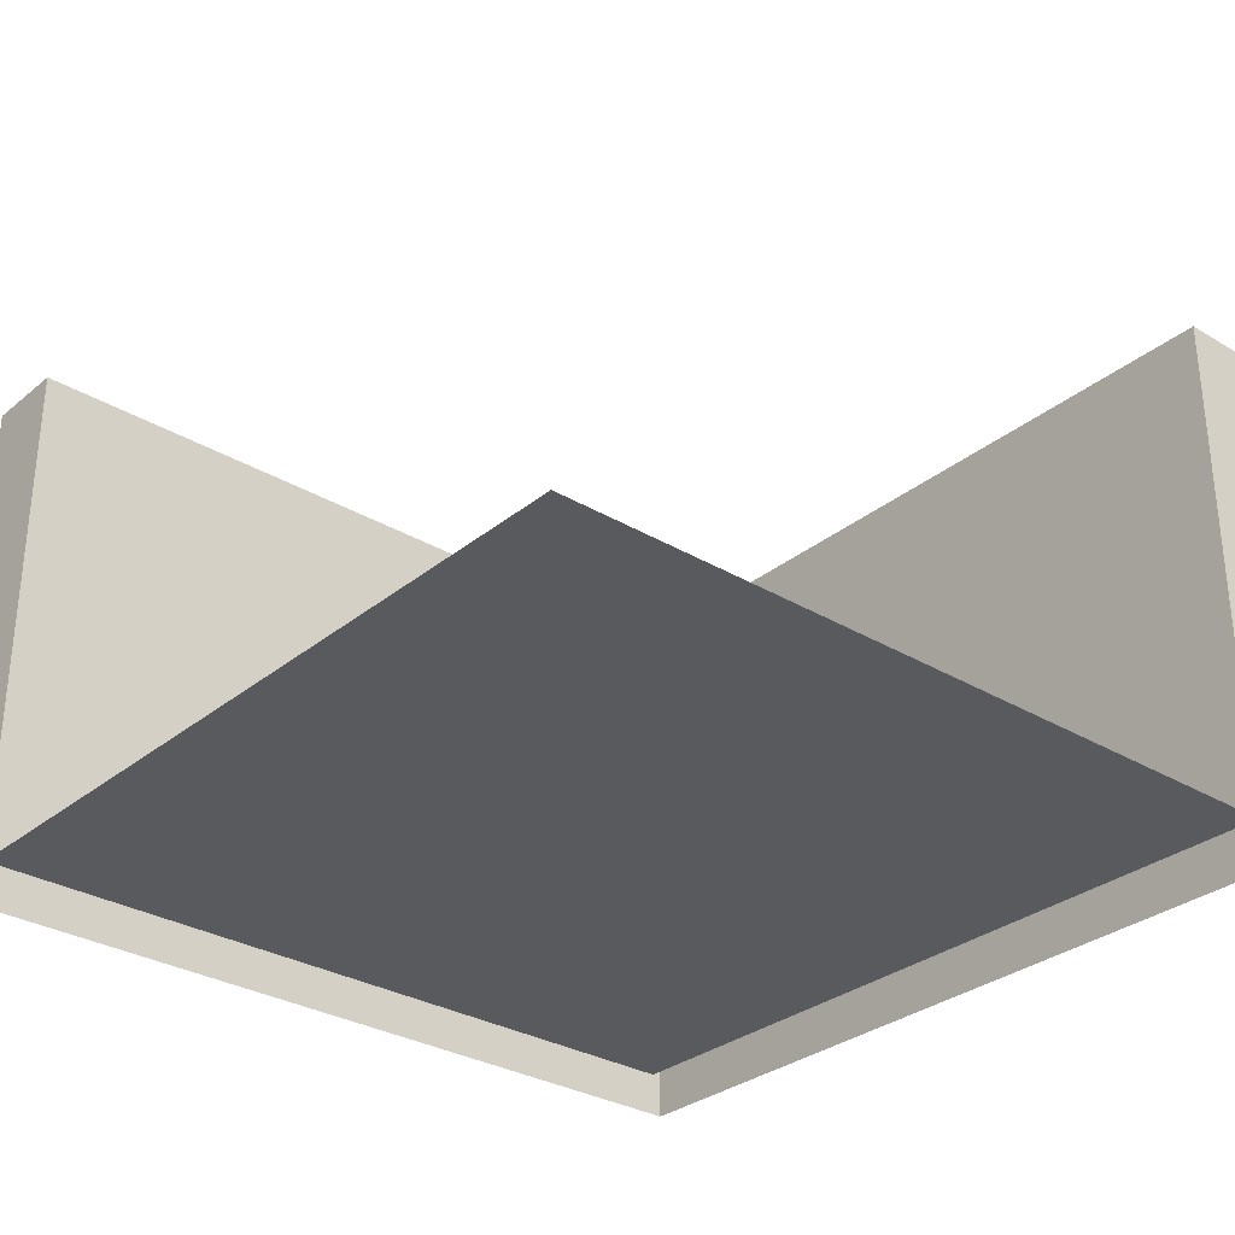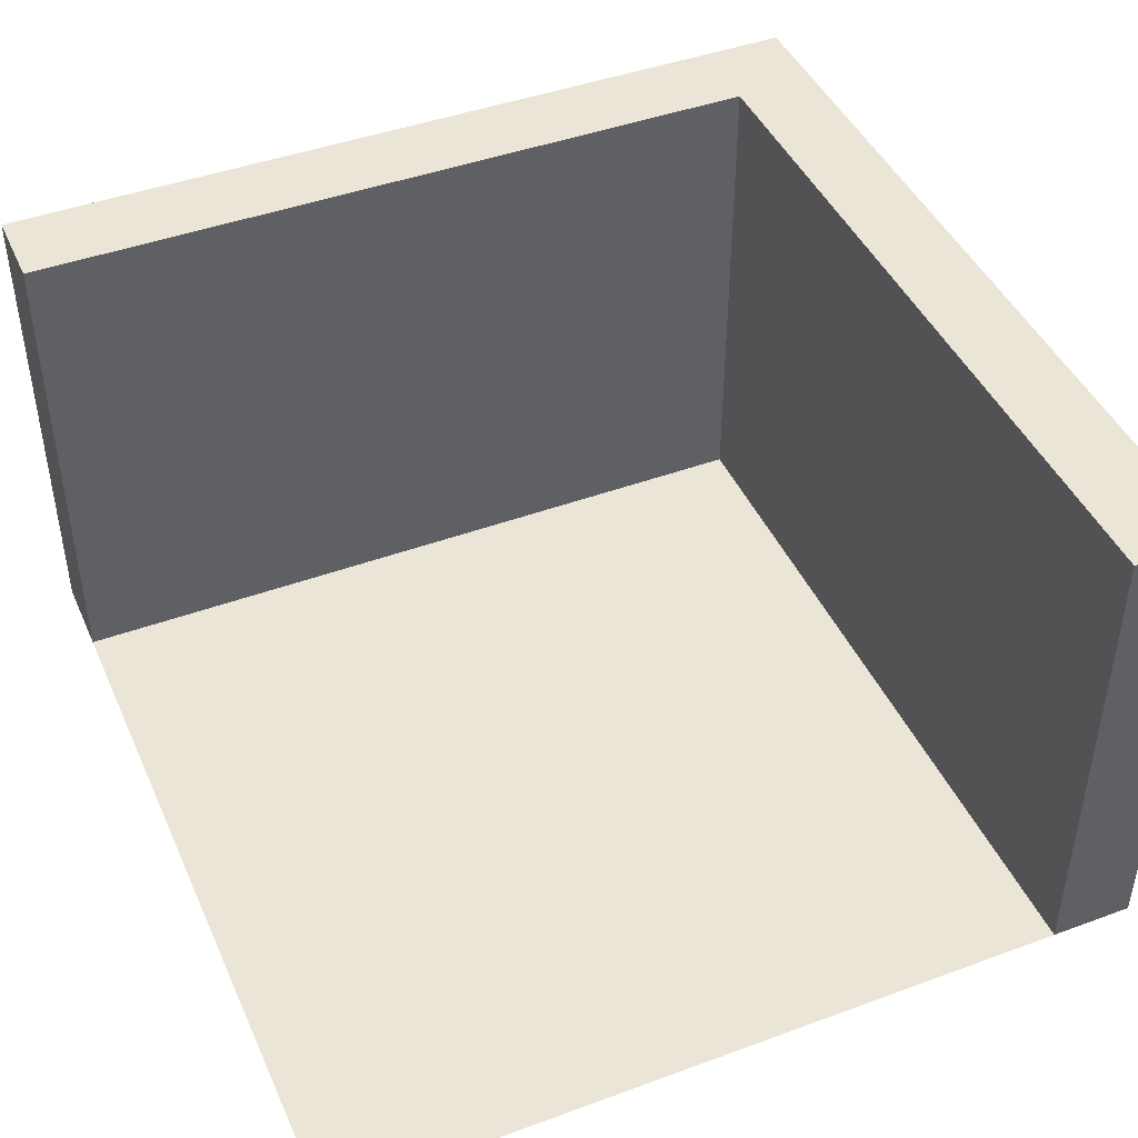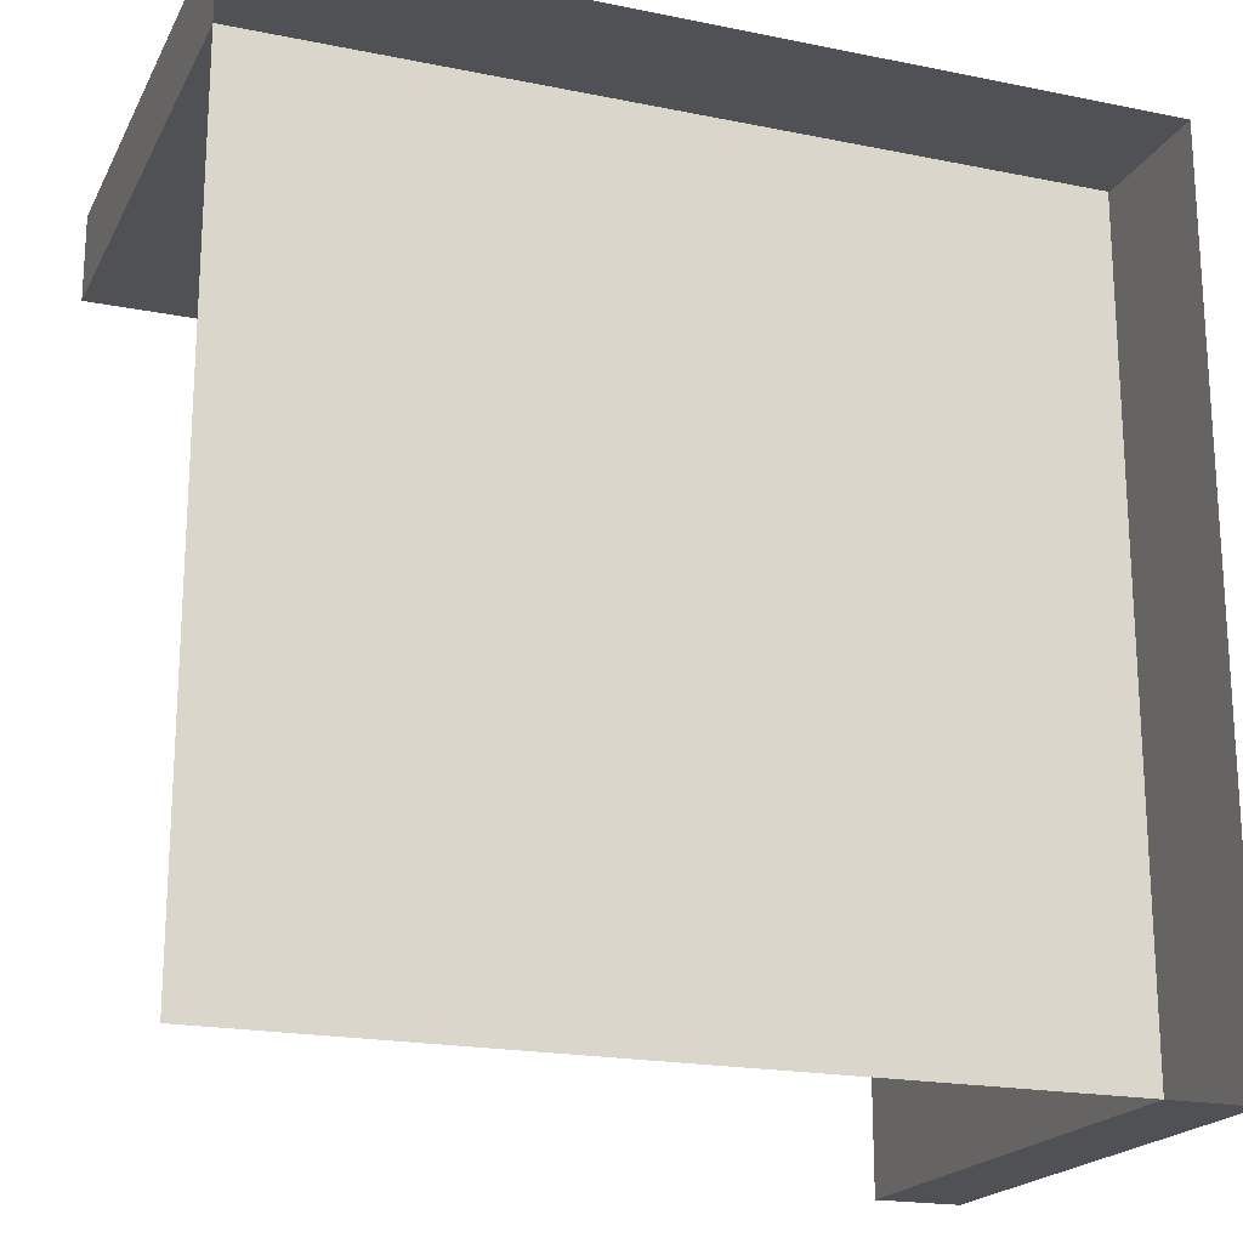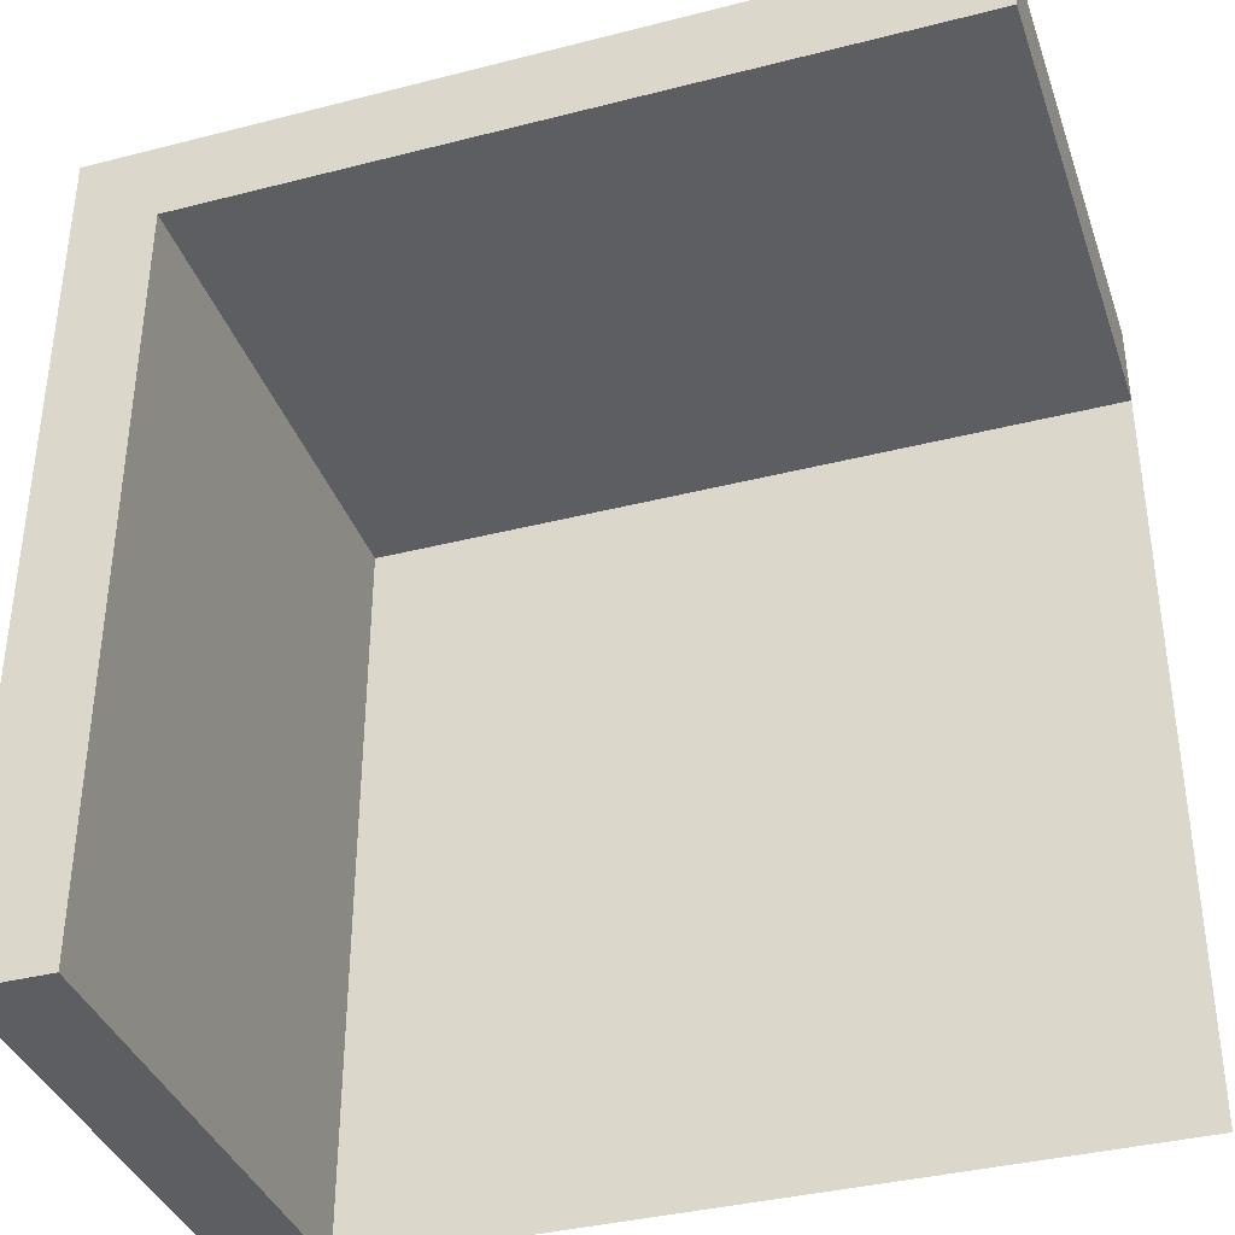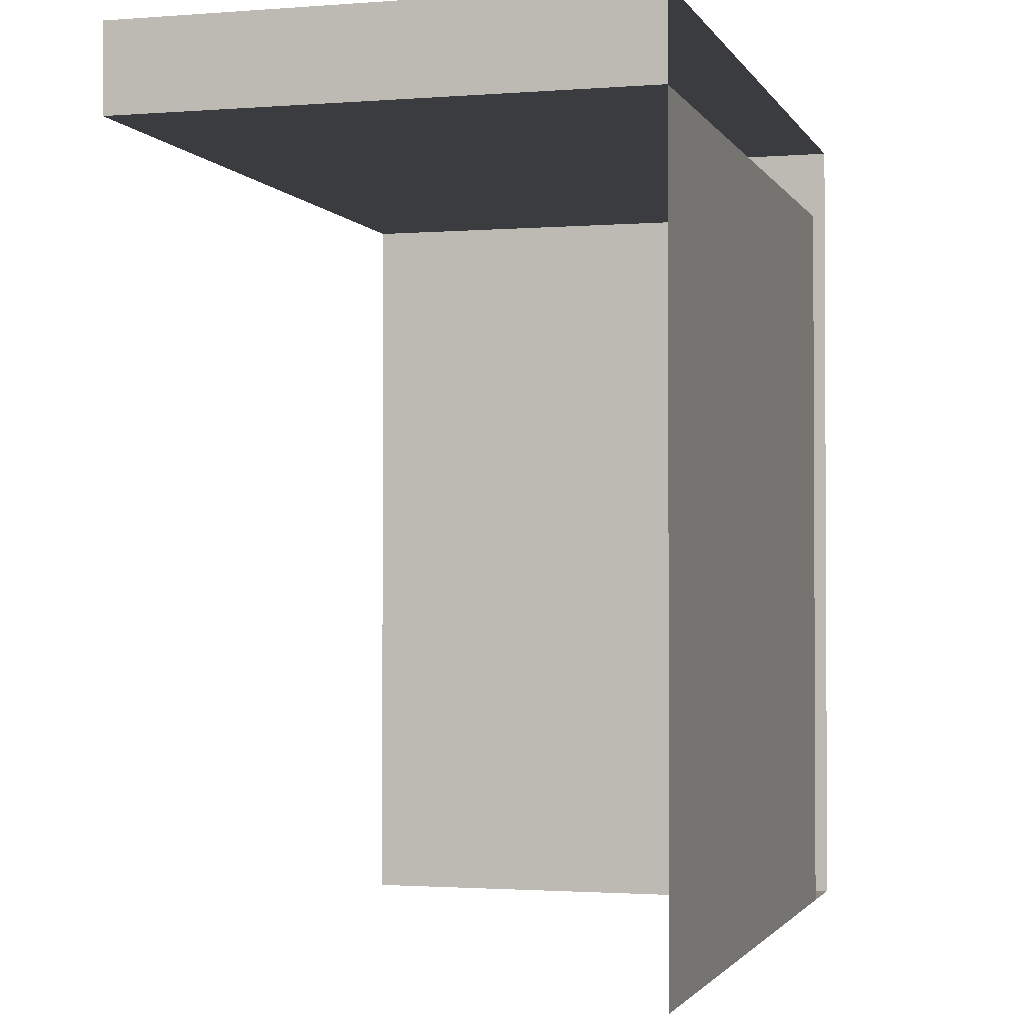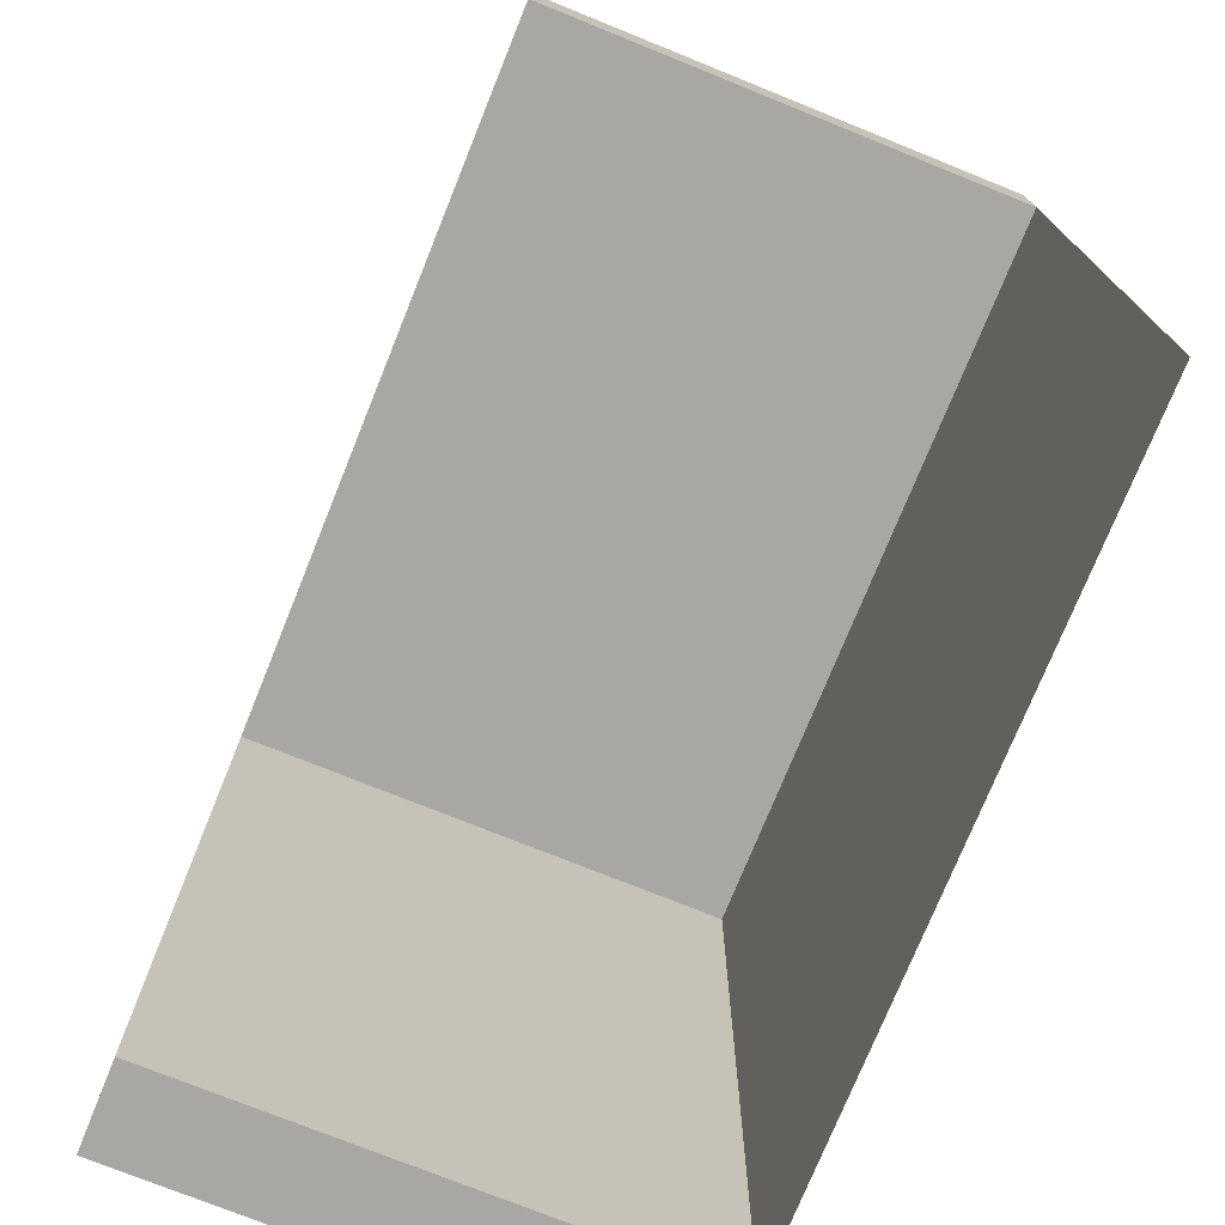
<metadata>
{"format":"obj","ext":"obj","renderer":"f3d","projection":"perspective","resolution":1024,"background":"white","views":[{"elev":-30.7,"azim":-130.7,"up":"+Y"},{"elev":44.4,"azim":-113.2,"up":"+Y"},{"elev":-19.8,"azim":-20.6,"up":"+Z"},{"elev":-37.3,"azim":-161.8,"up":"+Z"},{"elev":-1.7,"azim":-74.1,"up":"+Z"},{"elev":-74.6,"azim":-112.0,"up":"+Z"}]}
</metadata>
<code>
g default
v -25 0 25
v 25 0 25
v -25 0 20
v 20 0 20
v -25 0 -25
v 20 0 -25
v 25 0 -25
v -25 30 25
v -25 30 20
v 25 30 25
v 20 30 20
v 25 30 -25
v 20 30 -25
g pPlane4
f 9 8 10 11
f 6 5 3 4
f 10 12 13 11
f 8 1 2 10
f 3 1 8 9
f 9 11 4 3
f 10 2 7 12
f 7 6 13 12
f 11 13 6 4

</code>
